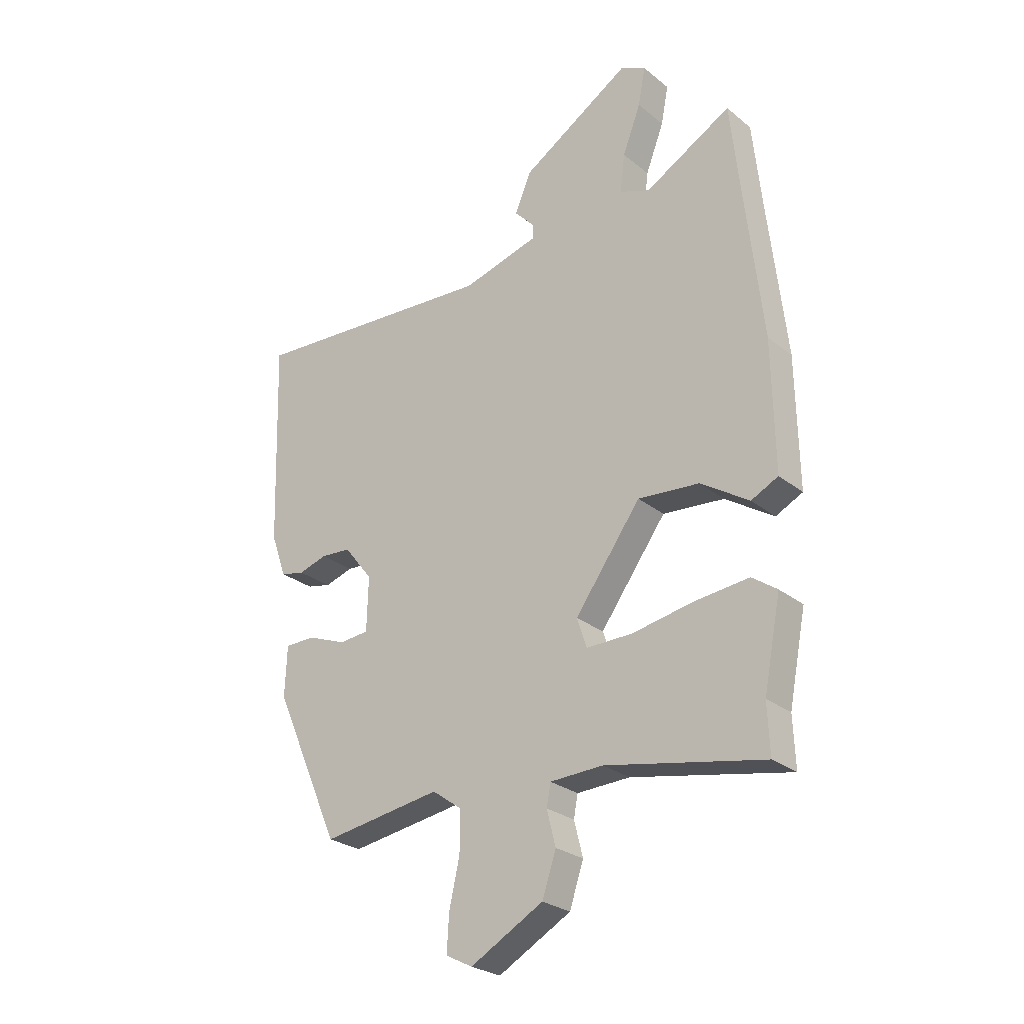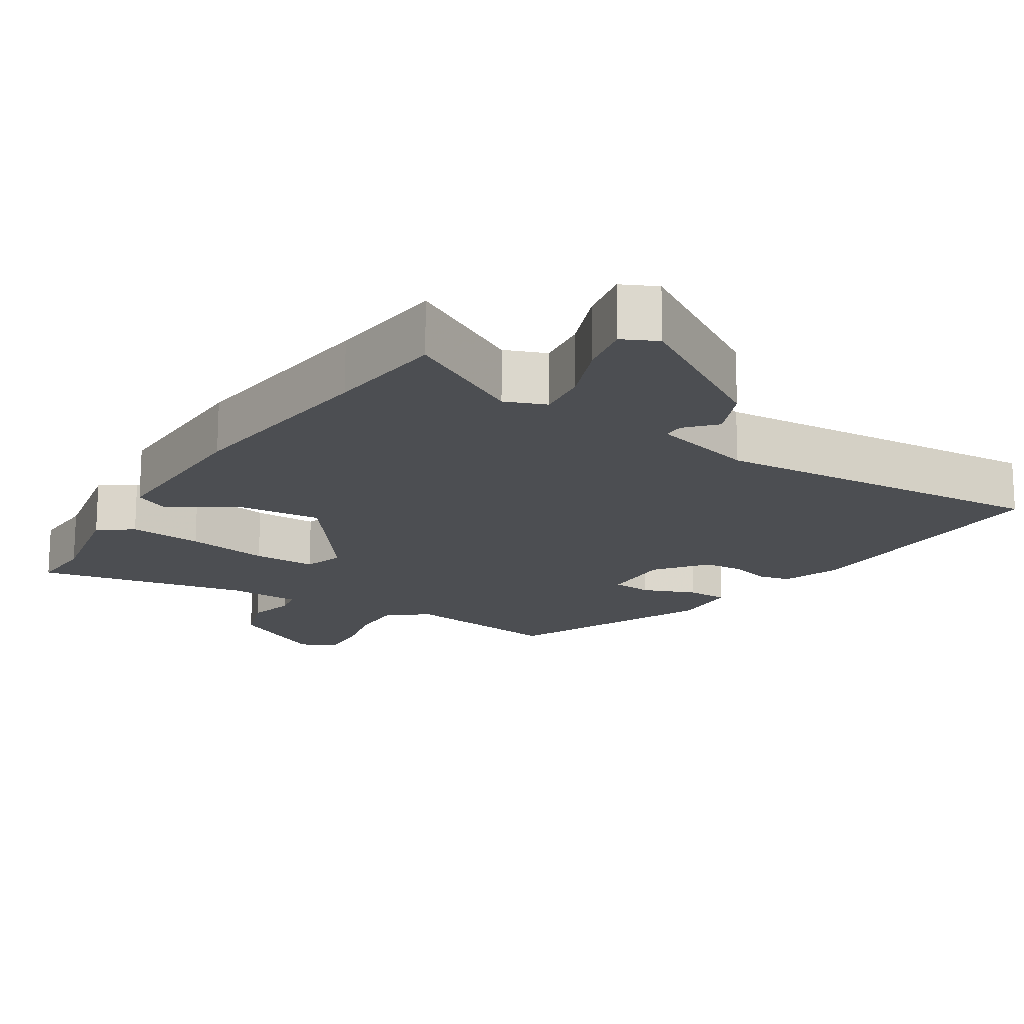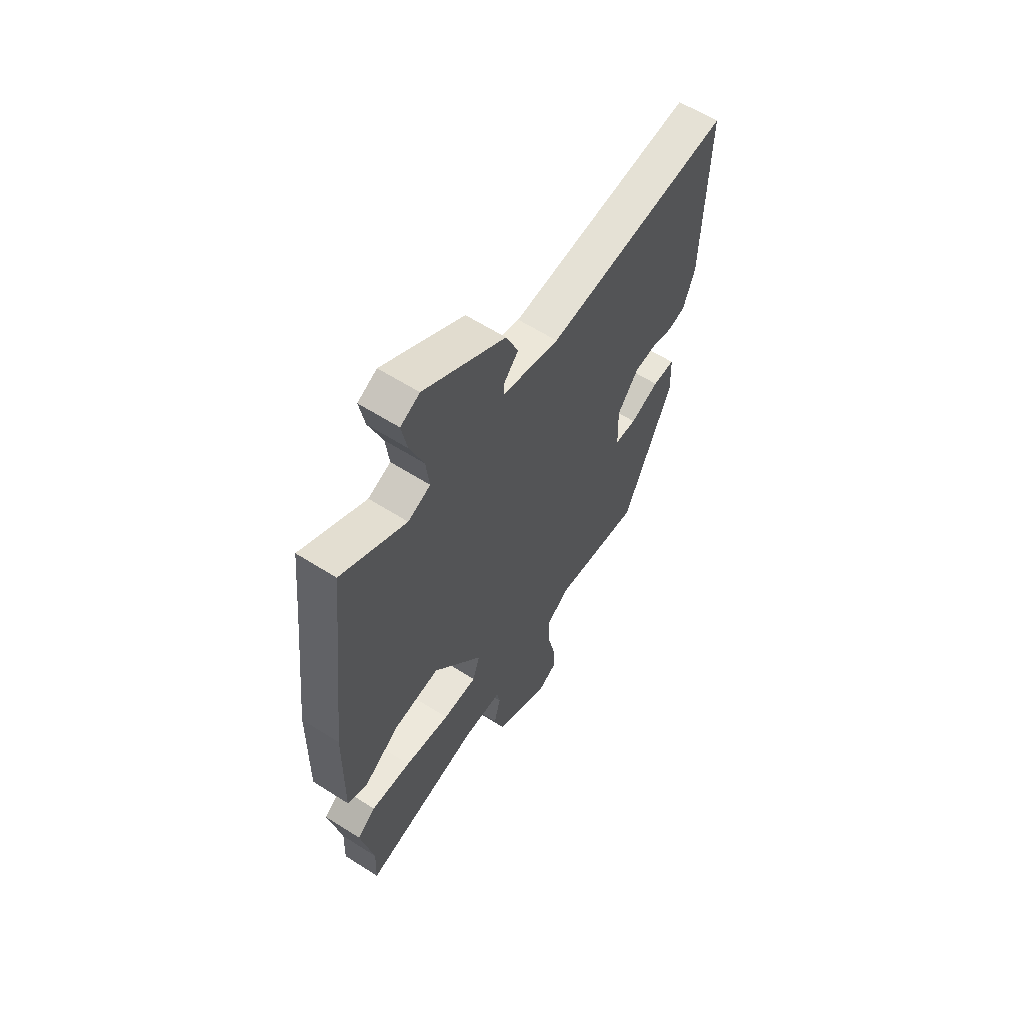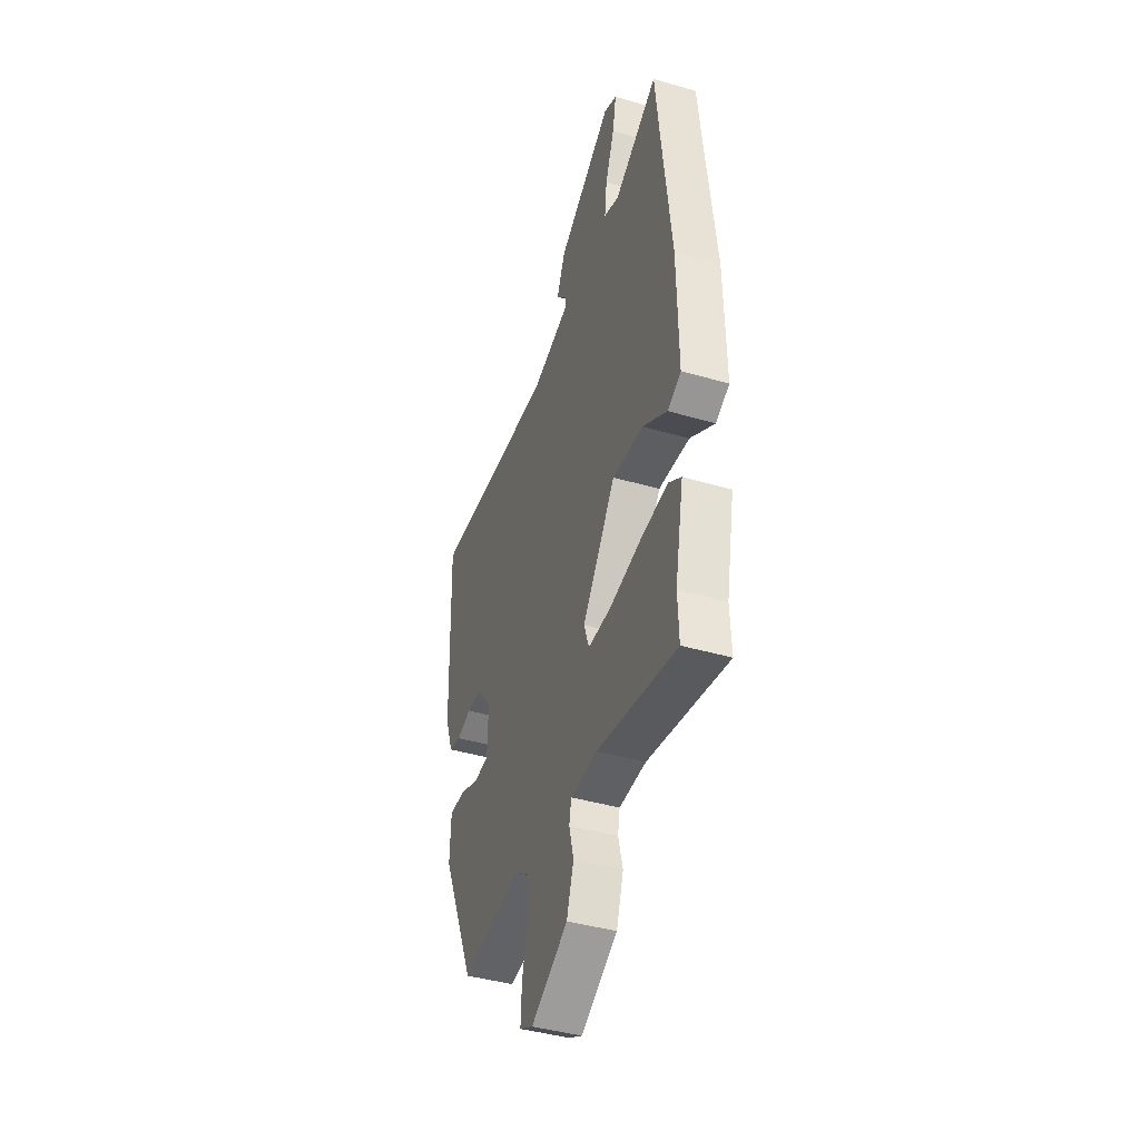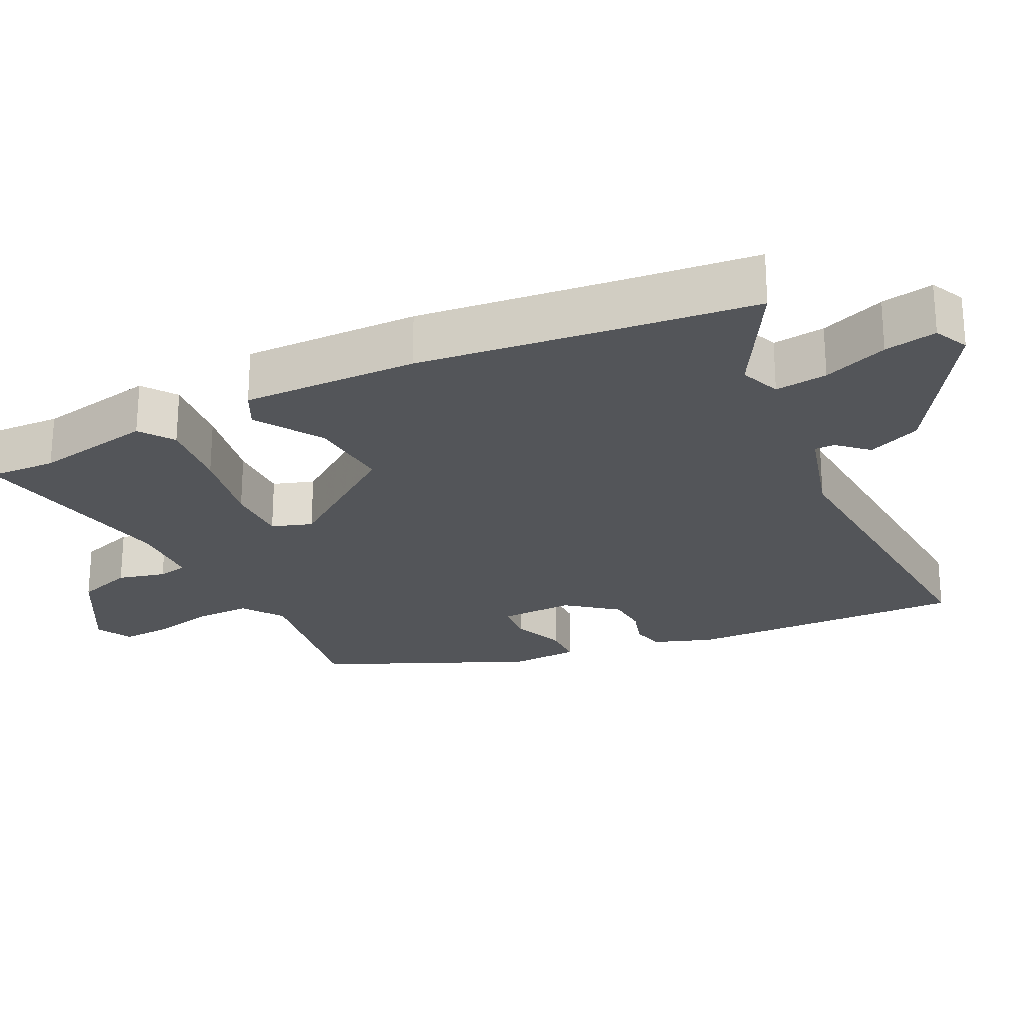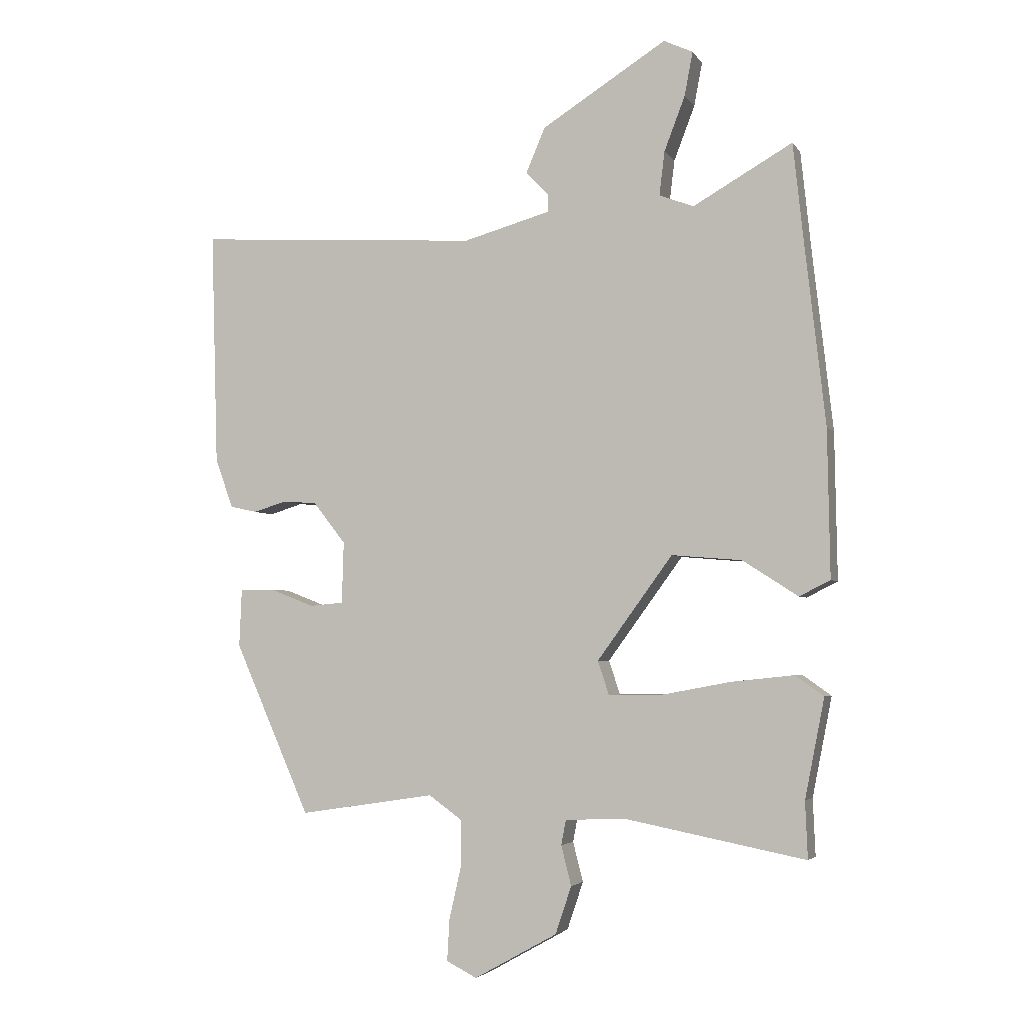
<metadata>
{"format":"obj","ext":"obj","renderer":"f3d","projection":"perspective","resolution":1024,"background":"white","views":[{"elev":-26.4,"azim":-141.2,"up":"+Z"},{"elev":-16.9,"azim":-32.0,"up":"+Y"},{"elev":60.9,"azim":-57.0,"up":"+Z"},{"elev":-42.2,"azim":-109.2,"up":"+Z"},{"elev":-24.3,"azim":-63.9,"up":"+Y"},{"elev":-3.8,"azim":-162.0,"up":"+Z"}]}
</metadata>
<code>
v -0.505 0.07 0.452
v -0.487 0.07 0.623
v -0.32 0.07 0.528
v -0.262 0.07 0.55
v -0.271 0.07 0.624
v -0.306 0.07 0.715
v -0.32 0.07 0.789
v -0.271 0.07 0.812
v -0.061 0.07 0.68
v -0.029 0.07 0.605
v -0.067 0.07 0.564
v -0.067 0.07 0.535
v 0.08 0.07 0.494
v 0.56 0.07 0.525
v 0.548 0.07 0.129
v 0.518 0.07 0.045
v 0.472 0.07 0.035
v 0.417 0.07 0.052
v 0.359 0.07 0.048
v 0.304 0.07 -0.022
v 0.307 0.07 -0.126
v 0.364 0.07 -0.131
v 0.439 0.07 -0.102
v 0.497 0.07 -0.103
v 0.501 0.07 -0.2
v 0.373 0.07 -0.489
v 0.144 0.07 -0.454
v 0.087 0.07 -0.495
v 0.088 0.07 -0.573
v 0.108 0.07 -0.661
v 0.112 0.07 -0.731
v 0.061 0.07 -0.757
v -0.079 0.07 -0.679
v -0.106 0.07 -0.599
v -0.089 0.07 -0.532
v -0.097 0.07 -0.49
v -0.199 0.07 -0.486
v -0.502 0.07 -0.545
v -0.498 0.07 -0.45
v -0.531 0.07 -0.283
v -0.483 0.07 -0.249
v -0.379 0.07 -0.26
v -0.261 0.07 -0.282
v -0.172 0.07 -0.283
v -0.153 0.07 -0.226
v -0.28 0.07 -0.052
v -0.398 0.07 -0.062
v -0.491 0.07 -0.122
v -0.543 0.07 -0.096
v -0.539 0.07 0.152
v -0.505 0 0.452
v -0.487 0 0.623
v -0.32 0 0.528
v -0.262 0 0.55
v -0.271 0 0.624
v -0.306 0 0.715
v -0.32 0 0.789
v -0.271 0 0.812
v -0.061 0 0.68
v -0.029 0 0.605
v -0.067 0 0.564
v -0.067 0 0.535
v 0.08 0 0.494
v 0.56 0 0.525
v 0.548 0 0.129
v 0.518 0 0.045
v 0.472 0 0.035
v 0.417 0 0.052
v 0.359 0 0.048
v 0.304 0 -0.022
v 0.307 0 -0.126
v 0.364 0 -0.131
v 0.439 0 -0.102
v 0.497 0 -0.103
v 0.501 0 -0.2
v 0.373 0 -0.489
v 0.144 0 -0.454
v 0.087 0 -0.495
v 0.088 0 -0.573
v 0.108 0 -0.661
v 0.112 0 -0.731
v 0.061 0 -0.757
v -0.079 0 -0.679
v -0.106 0 -0.599
v -0.089 0 -0.532
v -0.097 0 -0.49
v -0.199 0 -0.486
v -0.502 0 -0.545
v -0.498 0 -0.45
v -0.531 0 -0.283
v -0.483 0 -0.249
v -0.379 0 -0.26
v -0.261 0 -0.282
v -0.172 0 -0.283
v -0.153 0 -0.226
v -0.28 0 -0.052
v -0.398 0 -0.062
v -0.491 0 -0.122
v -0.543 0 -0.096
v -0.539 0 0.152
f 49 50 1
f 48 49 1
f 47 48 1
f 1 2 3
f 47 1 3
f 46 47 3
f 45 46 3 4
f 41 42 43
f 40 41 43
f 39 40 43
f 39 43 44
f 38 39 44
f 37 38 44
f 36 37 44 45
f 33 34 35
f 32 33 35
f 31 32 35
f 30 31 35
f 29 30 35
f 28 29 35 36
f 45 4 5
f 36 45 5
f 28 36 5
f 27 28 5
f 25 26 27
f 24 25 27
f 23 24 27
f 22 23 27
f 16 17 18
f 15 16 18
f 14 15 18
f 13 14 18
f 12 13 18 19
f 9 10 11
f 8 9 11
f 7 8 11
f 6 7 11
f 5 6 11
f 5 11 12
f 21 22 27
f 27 5 12
f 21 27 12
f 20 21 12
f 12 19 20
f 51 100 99
f 51 99 98
f 51 98 97
f 53 52 51
f 53 51 97
f 53 97 96
f 54 53 96 95
f 93 92 91
f 93 91 90
f 93 90 89
f 94 93 89
f 94 89 88
f 94 88 87
f 95 94 87 86
f 85 84 83
f 85 83 82
f 85 82 81
f 85 81 80
f 85 80 79
f 86 85 79 78
f 55 54 95
f 55 95 86
f 55 86 78
f 55 78 77
f 77 76 75
f 77 75 74
f 77 74 73
f 77 73 72
f 68 67 66
f 68 66 65
f 68 65 64
f 68 64 63
f 69 68 63 62
f 61 60 59
f 61 59 58
f 61 58 57
f 61 57 56
f 61 56 55
f 62 61 55
f 77 72 71
f 62 55 77
f 62 77 71
f 62 71 70
f 70 69 62
f 1 51 52 2
f 2 52 53 3
f 3 53 54 4
f 4 54 55 5
f 5 55 56 6
f 6 56 57 7
f 7 57 58 8
f 8 58 59 9
f 9 59 60 10
f 10 60 61 11
f 11 61 62 12
f 12 62 63 13
f 13 63 64 14
f 14 64 65 15
f 15 65 66 16
f 16 66 67 17
f 17 67 68 18
f 18 68 69 19
f 19 69 70 20
f 20 70 71 21
f 21 71 72 22
f 22 72 73 23
f 23 73 74 24
f 24 74 75 25
f 25 75 76 26
f 26 76 77 27
f 27 77 78 28
f 28 78 79 29
f 29 79 80 30
f 30 80 81 31
f 31 81 82 32
f 32 82 83 33
f 33 83 84 34
f 34 84 85 35
f 35 85 86 36
f 36 86 87 37
f 37 87 88 38
f 38 88 89 39
f 39 89 90 40
f 40 90 91 41
f 41 91 92 42
f 42 92 93 43
f 43 93 94 44
f 44 94 95 45
f 45 95 96 46
f 46 96 97 47
f 47 97 98 48
f 48 98 99 49
f 49 99 100 50
f 50 100 51 1

</code>
